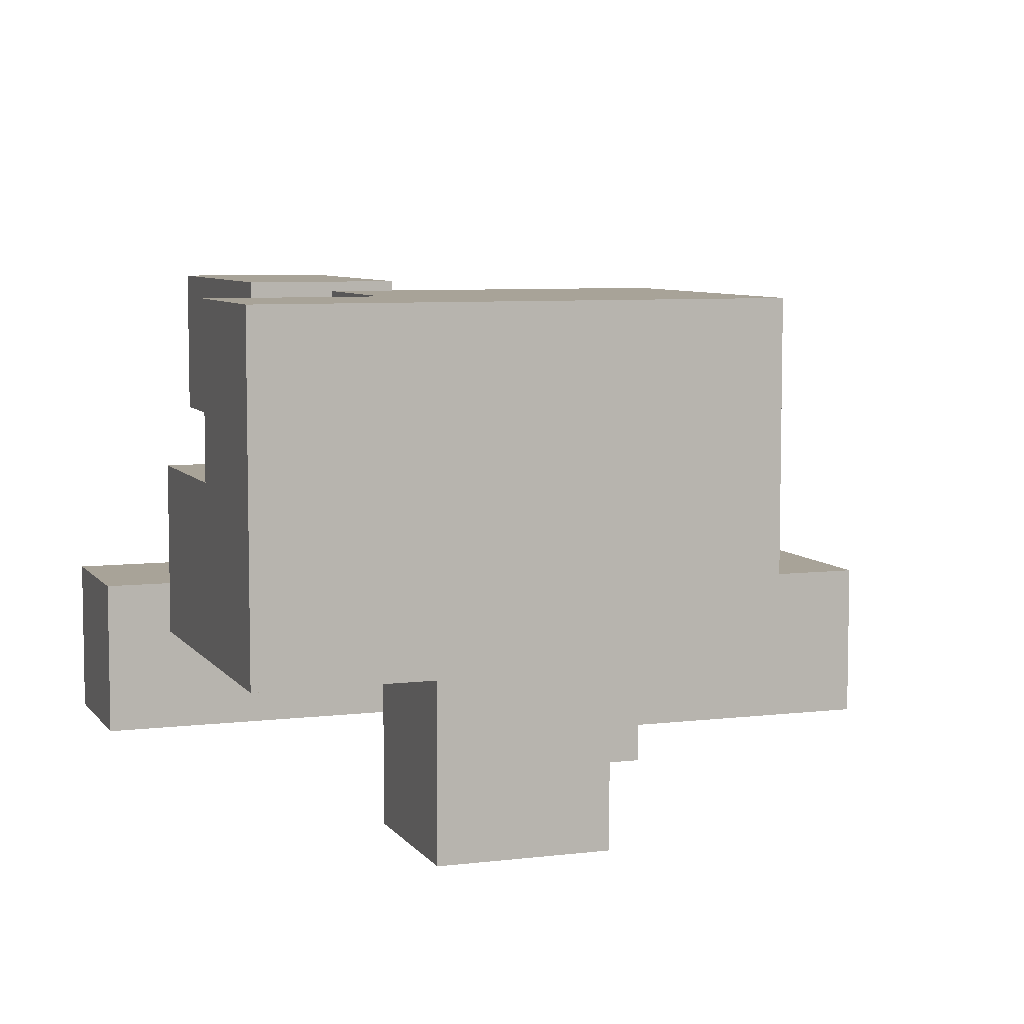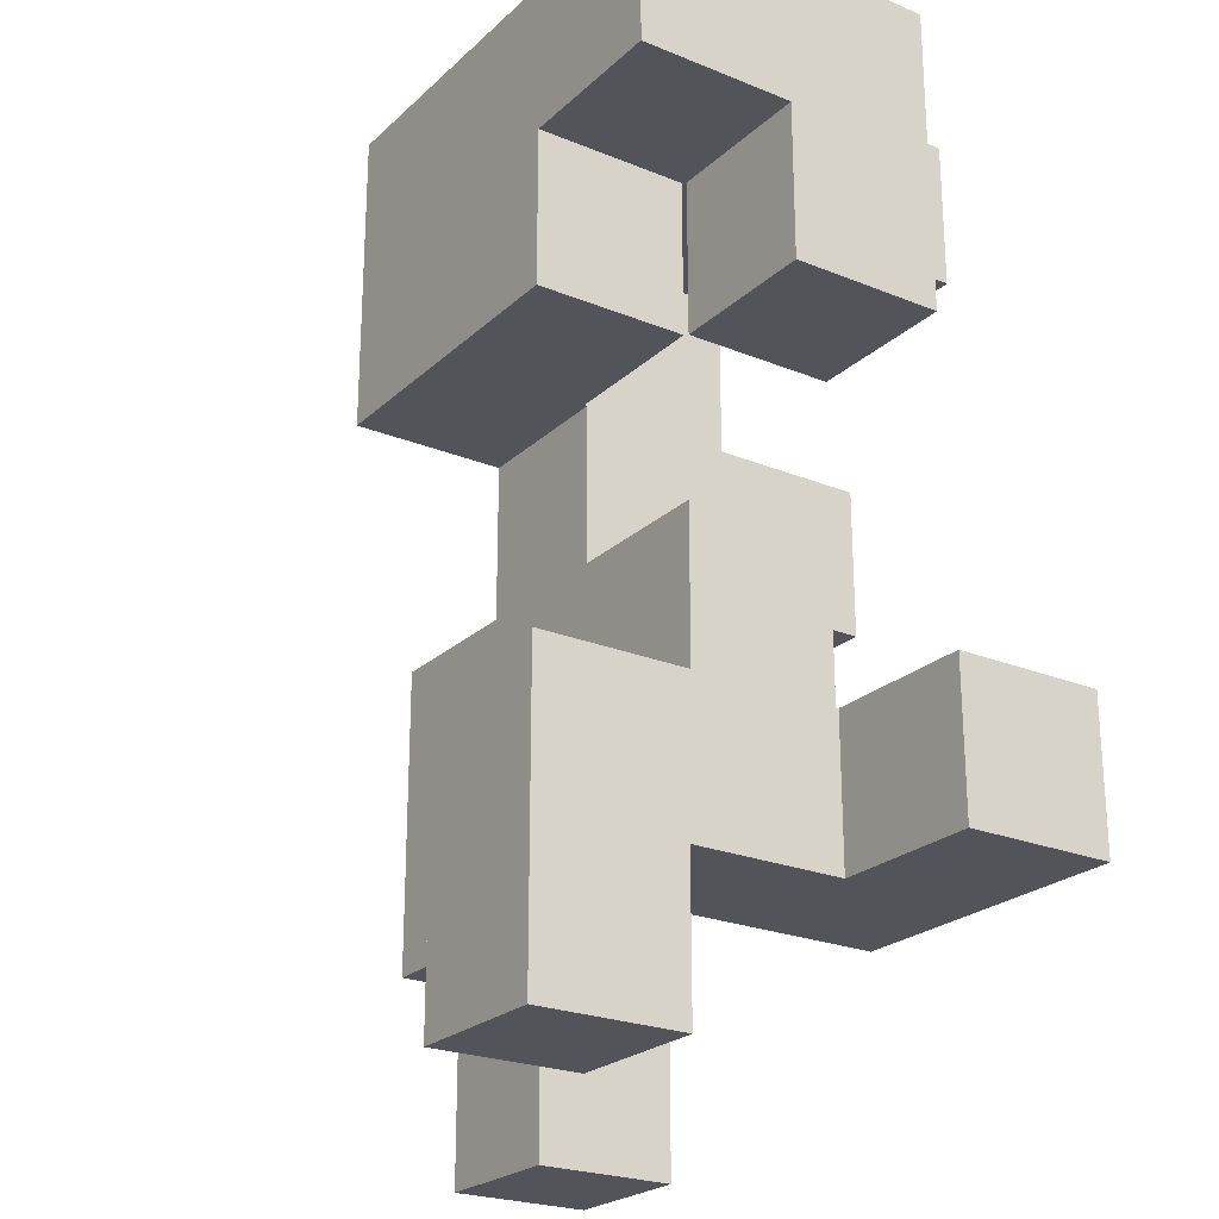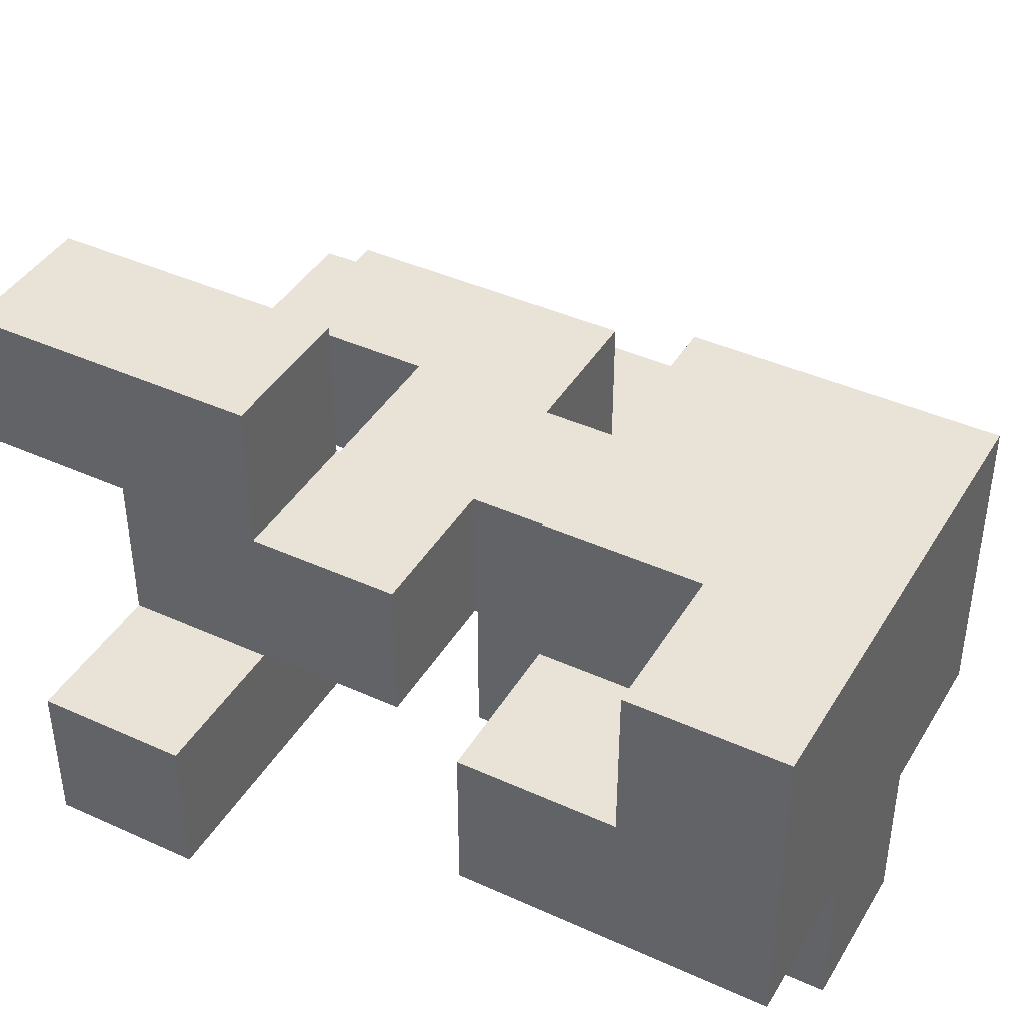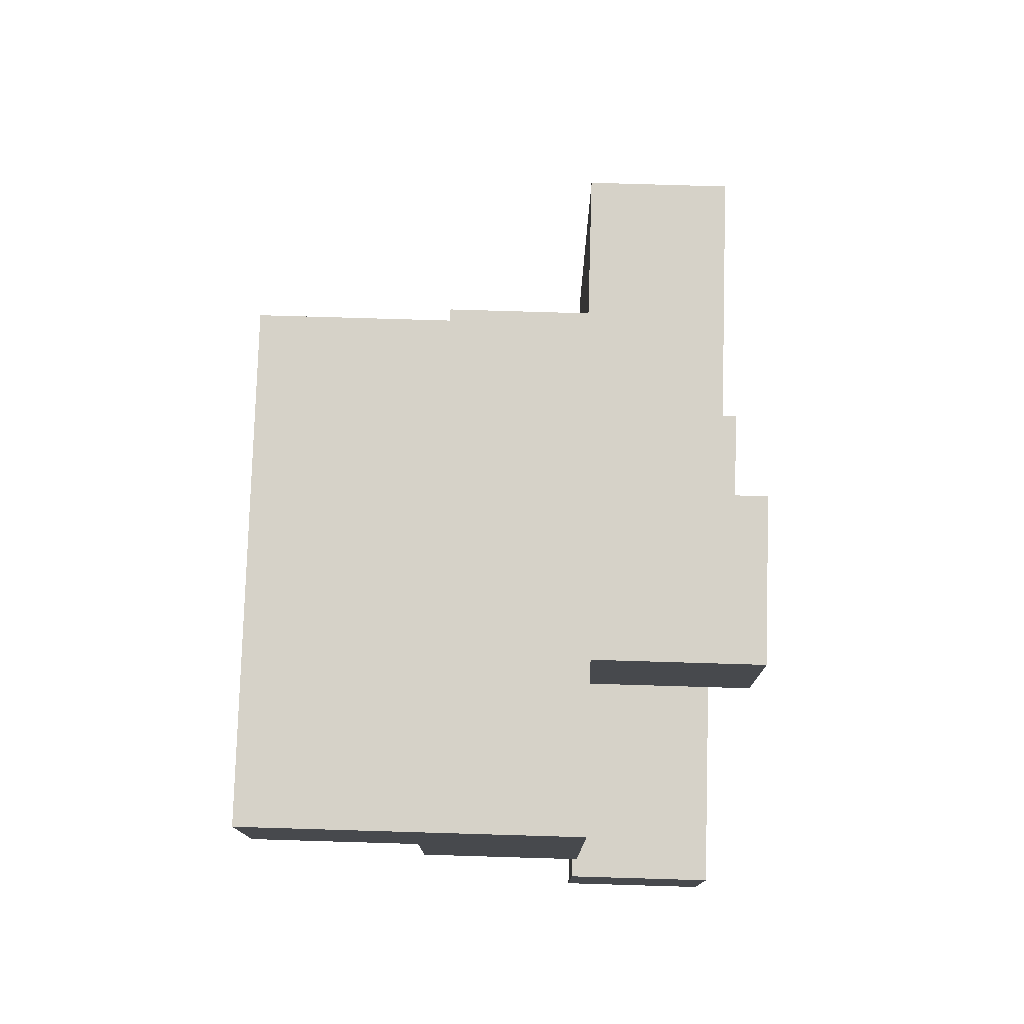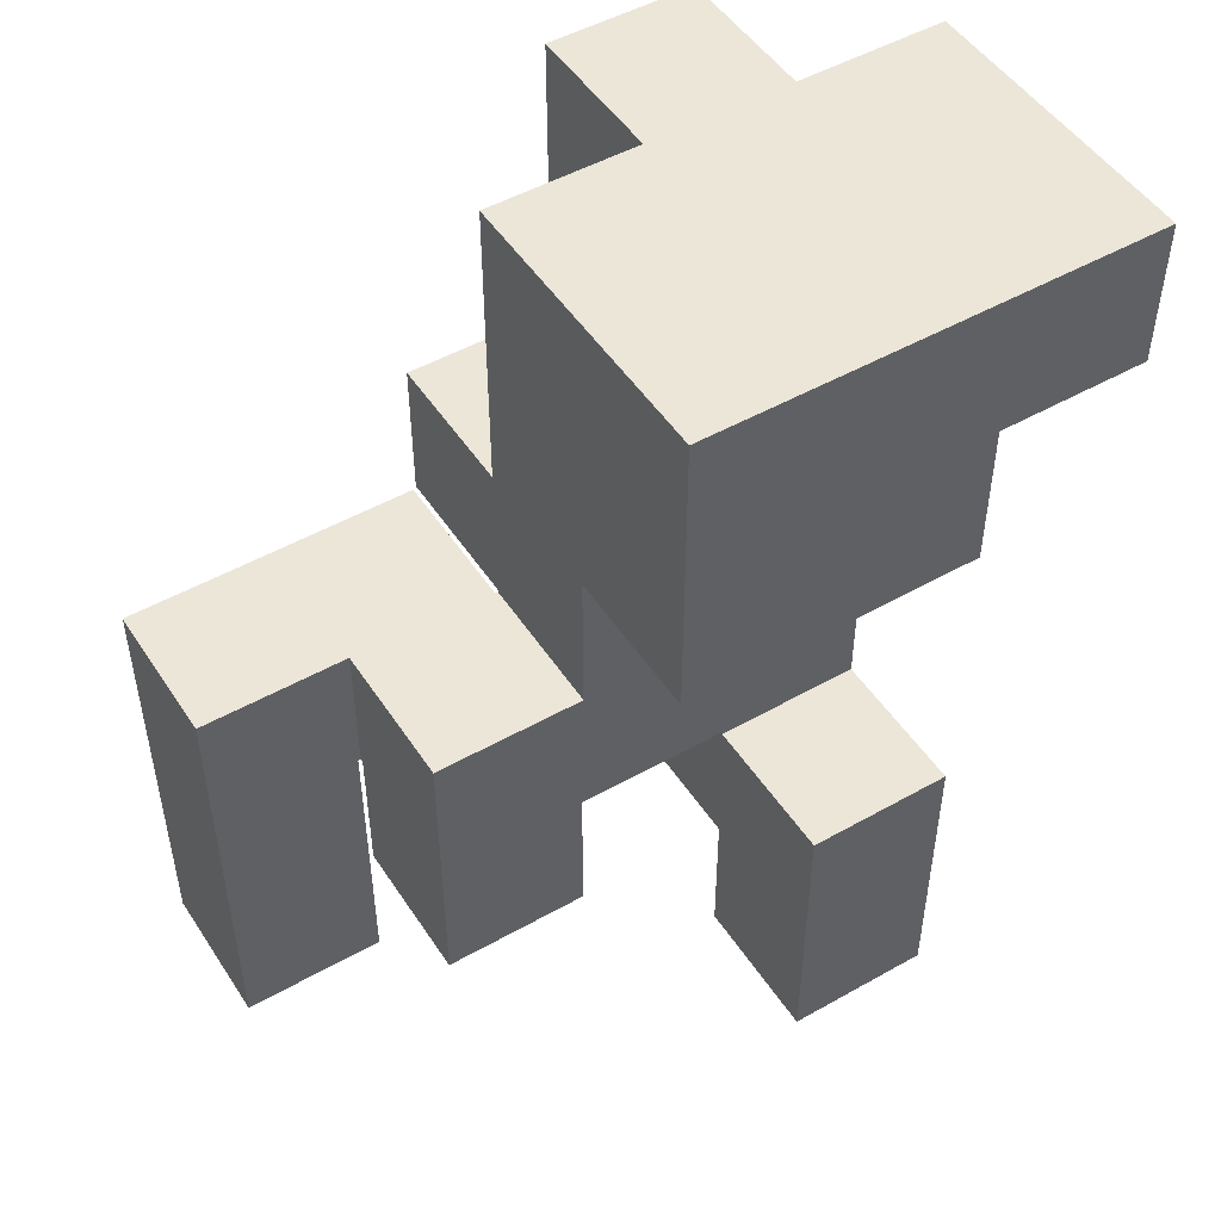
<metadata>
{"format":"obj","ext":"obj","renderer":"f3d","projection":"perspective","resolution":1024,"background":"white","views":[{"elev":6.9,"azim":-19.7,"up":"+Y"},{"elev":-23.8,"azim":-124.2,"up":"+Z"},{"elev":41.6,"azim":-61.3,"up":"+Y"},{"elev":77.8,"azim":-88.3,"up":"+Z"},{"elev":49.5,"azim":148.0,"up":"+Z"}]}
</metadata>
<code>
v -0.098 -0.202 0.002
v -0.098 -0.202 0.198
v -0.098 -0.2 0.198
v -0.098 -0.2 0.002
v 0.098 -0.398 0.002
v 0.098 -0.202 0.002
v 0.098 -0.202 0.198
v 0.098 -0.398 0.198
v 0.098 -0.2 0.002
v 0.098 -0.2 0.198
v -0.1 -0.398 0.002
v -0.098 -0.398 0.002
v -0.098 -0.398 0.198
v -0.1 -0.398 0.198
v -0.1 -0.202 0.002
v -0.1 -0.202 0.198
v -0.098 -0.198 0.198
v -0.098 -0.198 0.002
v -0.098 -0.002 0.198
v -0.098 -0.002 0.002
v -0.098 0 0.198
v -0.098 0 0.002
v -0.098 -0.198 0.2
v -0.098 -0.002 0.2
v 0.098 -0.198 0.002
v 0.098 -0.198 0.198
v 0.098 -0.002 0.002
v 0.098 -0.002 0.198
v 0.098 0 0.002
v 0.098 0 0.198
v 0.098 -0.002 0.2
v 0.098 -0.198 0.2
v -0.098 0.002 -0
v -0.098 0.002 0.002
v -0.098 0.198 0.002
v -0.098 0.198 -0
v -0.098 0.002 0.198
v -0.098 0.198 0.198
v 0.098 0.002 -0
v 0.098 0.198 -0
v 0.098 0.198 0.002
v 0.098 0.002 0.002
v 0.098 0.002 0.198
v 0.098 0.198 0.198
v -0.298 -0.398 0.002
v -0.298 -0.398 0.198
v -0.298 -0.202 0.198
v -0.298 -0.202 0.002
v -0.102 -0.398 0.002
v -0.102 -0.398 0.198
v -0.102 -0.202 0.198
v -0.102 -0.202 0.002
v -0.098 -0.198 0.202
v -0.098 -0.002 0.202
v -0.098 -0.198 0.398
v -0.098 -0.002 0.398
v 0.098 -0.002 0.202
v 0.098 -0.198 0.202
v 0.098 -0.198 0.398
v 0.1 -0.198 0.202
v 0.1 -0.198 0.398
v 0.098 -0.002 0.398
v 0.1 -0.002 0.398
v 0.1 -0.002 0.202
v 0.102 -0.198 0.398
v 0.102 -0.198 0.4
v 0.102 -0.002 0.4
v 0.102 -0.002 0.398
v 0.298 -0.198 0.398
v 0.298 -0.002 0.398
v 0.298 -0.002 0.4
v 0.298 -0.198 0.4
v 0.102 -0.198 0.202
v 0.298 -0.198 0.202
v 0.3 -0.198 0.202
v 0.3 -0.198 0.398
v 0.102 -0.002 0.202
v 0.298 -0.002 0.202
v 0.3 -0.002 0.398
v 0.3 -0.002 0.202
v 0.102 -0.198 0.402
v 0.102 -0.002 0.402
v 0.102 -0.2 0.402
v 0.102 -0.2 0.598
v 0.102 -0.198 0.598
v 0.102 -0.002 0.598
v 0.102 -0.198 0.6
v 0.102 -0.002 0.6
v 0.298 -0.002 0.402
v 0.298 -0.198 0.402
v 0.298 -0.2 0.402
v 0.298 -0.198 0.598
v 0.298 -0.2 0.598
v 0.298 -0.002 0.598
v 0.298 -0.002 0.6
v 0.298 -0.198 0.6
v 0.102 -0.198 0.602
v 0.102 -0.002 0.602
v 0.102 -0.198 0.798
v 0.102 -0.002 0.798
v 0.102 0 0.798
v 0.102 0 0.602
v 0.102 -0.198 0.8
v 0.102 -0.002 0.8
v 0.102 0 0.8
v 0.298 -0.002 0.602
v 0.298 -0.198 0.602
v 0.298 -0.002 0.798
v 0.298 -0.198 0.798
v 0.298 0 0.602
v 0.298 0 0.798
v 0.298 -0.002 0.8
v 0.298 -0.198 0.8
v 0.298 0 0.8
v 0.102 0.002 0.798
v 0.102 0.002 0.602
v 0.102 0.002 0.8
v 0.298 0.002 0.602
v 0.298 0.002 0.798
v 0.298 0.198 0.602
v 0.298 0.198 0.798
v 0.298 0.002 0.8
v 0.298 0.198 0.8
v 0.1 0.002 0.602
v 0.1 0.002 0.798
v 0.1 0.002 0.8
v 0.1 0.198 0.602
v 0.1 0.198 0.798
v 0.102 0.198 0.798
v 0.102 0.198 0.602
v 0.1 0.198 0.8
v 0.102 0.198 0.8
v -0.098 0.002 0.602
v -0.098 0.002 0.798
v -0.098 0.198 0.798
v -0.098 0.198 0.602
v -0.098 0.002 0.8
v -0.098 0.198 0.8
v 0.098 0.002 0.602
v 0.098 0.002 0.798
v 0.098 0.002 0.8
v 0.098 0.198 0.798
v 0.098 0.198 0.602
v 0.098 0.198 0.8
v -0.098 0.002 -0.198
v -0.098 0.002 -0.002
v -0.098 0.198 -0.002
v -0.098 0.198 -0.198
v 0.098 0.002 -0.198
v 0.098 0.198 -0.198
v 0.098 0.198 -0.002
v 0.098 0.002 -0.002
v 0.102 -0.398 0.402
v 0.102 -0.398 0.598
v 0.102 -0.202 0.598
v 0.102 -0.202 0.402
v 0.298 -0.398 0.402
v 0.298 -0.202 0.402
v 0.298 -0.202 0.598
v 0.298 -0.398 0.598
v -0.098 0.002 0.802
v -0.098 0.198 0.802
v 0.098 0.002 0.802
v 0.1 0.002 0.802
v -0.1 0.198 0.802
v -0.1 0.198 0.998
v -0.098 0.198 0.998
v 0.098 0.198 0.802
v 0.098 0.198 0.998
v 0.1 0.198 0.802
v 0.1 0.198 0.998
v -0.1 0 0.802
v -0.1 0.002 0.802
v -0.098 0 0.802
v 0.098 0 0.802
v 0.1 0 0.802
v -0.1 0 0.998
v -0.098 0 0.998
v -0.098 0.002 0.998
v -0.1 0.002 0.998
v 0.098 0 0.998
v 0.098 0.002 0.998
v 0.1 0 0.998
v 0.1 0.002 0.998
v 0.1 0 0.8
v 0.298 0.002 0.802
v 0.298 0 0.802
v 0.298 0.198 0.802
v 0.298 0.002 0.998
v 0.298 0 0.998
v 0.298 0.198 0.998
v 0.102 0 0.802
v 0.102 0.198 0.802
v 0.102 0.198 0.998
v 0.102 0 0.998
v 0.102 0.002 0.998
v -0.298 0 0.802
v -0.298 0 0.998
v -0.298 0.002 0.998
v -0.298 0.002 0.802
v -0.298 0.198 0.998
v -0.298 0.198 0.802
v -0.102 0.198 0.998
v -0.102 0.198 0.802
v -0.102 0.002 0.802
v -0.102 0 0.802
v -0.102 0 0.998
v -0.102 0.002 0.998
v 0.302 -0.198 0.2
v 0.302 -0.198 0.202
v 0.302 -0.002 0.202
v 0.302 -0.002 0.2
v 0.302 -0.2 0.202
v 0.302 -0.2 0.398
v 0.302 -0.198 0.398
v 0.498 -0.198 0.2
v 0.498 -0.002 0.2
v 0.498 -0.002 0.202
v 0.498 -0.198 0.202
v 0.498 -0.2 0.202
v 0.498 -0.198 0.398
v 0.498 -0.2 0.398
v 0.498 -0.002 0.398
v 0.302 -0.002 0.398
v 0.302 -0.198 0.002
v 0.302 -0.198 0.198
v 0.302 -0.002 0.198
v 0.302 -0.002 0.002
v 0.498 -0.198 0.002
v 0.498 -0.002 0.002
v 0.498 -0.002 0.198
v 0.498 -0.198 0.198
v -0.298 -0.198 0.8
v -0.298 -0.198 0.802
v -0.298 -0.002 0.802
v -0.298 -0.002 0.8
v -0.298 -0.198 0.998
v -0.298 -0.002 0.998
v -0.102 -0.198 0.8
v -0.102 -0.002 0.8
v -0.102 -0.002 0.802
v -0.102 -0.198 0.802
v -0.102 -0.198 0.998
v -0.1 -0.198 0.802
v -0.1 -0.198 0.998
v -0.1 -0.002 0.802
v -0.102 -0.002 0.998
v -0.1 -0.002 0.998
v -0.298 -0.198 0.602
v -0.298 -0.198 0.798
v -0.298 -0.002 0.798
v -0.298 -0.002 0.602
v -0.102 -0.198 0.602
v -0.102 -0.002 0.602
v -0.102 -0.002 0.798
v -0.102 -0.198 0.798
v 0.302 -0.398 0.202
v 0.302 -0.398 0.398
v 0.302 -0.202 0.398
v 0.302 -0.202 0.202
v 0.498 -0.202 0.202
v 0.498 -0.202 0.398
v 0.498 -0.398 0.202
v 0.498 -0.398 0.398
v 0.5 -0.398 0.202
v 0.5 -0.398 0.398
v 0.5 -0.202 0.398
v 0.5 -0.202 0.202
v 0.502 -0.398 0.2
v 0.502 -0.398 0.202
v 0.502 -0.202 0.202
v 0.502 -0.202 0.2
v 0.698 -0.398 0.2
v 0.698 -0.202 0.2
v 0.698 -0.202 0.202
v 0.698 -0.398 0.202
v 0.698 -0.202 0.398
v 0.698 -0.398 0.398
v 0.502 -0.398 0.398
v 0.502 -0.202 0.398
v 0.102 -0.198 0.802
v 0.102 -0.002 0.802
v 0.298 -0.002 0.802
v 0.298 -0.198 0.802
v 0.298 -0.002 0.998
v 0.298 -0.198 0.998
v 0.1 -0.198 0.802
v 0.102 -0.198 0.998
v 0.1 -0.198 0.998
v 0.1 -0.002 0.802
v 0.102 -0.002 0.998
v 0.1 -0.002 0.998
v -0.098 -0.2 0.802
v -0.098 -0.2 0.998
v -0.098 -0.198 0.998
v -0.098 -0.198 0.802
v 0.098 -0.2 0.802
v 0.098 -0.198 0.802
v 0.098 -0.198 0.998
v 0.098 -0.2 0.998
v -0.098 -0.002 0.802
v 0.098 -0.002 0.802
v -0.098 -0.002 0.998
v 0.098 -0.002 0.998
v 0.502 -0.398 -0
v 0.502 -0.398 0.002
v 0.502 -0.202 0.002
v 0.502 -0.202 -0
v 0.502 -0.398 0.198
v 0.502 -0.202 0.198
v 0.698 -0.398 -0
v 0.698 -0.202 -0
v 0.698 -0.202 0.002
v 0.698 -0.398 0.002
v 0.698 -0.202 0.198
v 0.698 -0.398 0.198
v -0.098 -0.398 0.802
v -0.098 -0.398 0.998
v -0.098 -0.202 0.998
v -0.098 -0.202 0.802
v 0.098 -0.398 0.802
v 0.098 -0.202 0.802
v 0.098 -0.202 0.998
v 0.098 -0.398 0.998
v 0.502 -0.398 -0.198
v 0.502 -0.398 -0.002
v 0.502 -0.202 -0.002
v 0.502 -0.202 -0.198
v 0.698 -0.398 -0.198
v 0.698 -0.202 -0.198
v 0.698 -0.202 -0.002
v 0.698 -0.398 -0.002
f 1 2 3 4
f 5 6 7 8
f 6 9 10 7
f 11 12 13 14
f 12 5 8 13
f 15 16 2 1
f 11 15 1 12
f 12 1 6 5
f 1 4 9 6
f 14 13 2 16
f 13 8 7 2
f 2 7 10 3
f 4 3 17 18
f 18 17 19 20
f 20 19 21 22
f 17 23 24 19
f 9 25 26 10
f 25 27 28 26
f 27 29 30 28
f 26 28 31 32
f 17 26 32 23
f 19 24 31 28
f 4 18 25 9
f 18 20 27 25
f 20 22 29 27
f 3 10 26 17
f 19 28 30 21
f 33 34 35 36
f 22 21 37 34
f 34 37 38 35
f 39 40 41 42
f 29 42 43 30
f 42 41 44 43
f 33 39 42 34
f 36 35 41 40
f 35 38 44 41
f 22 34 42 29
f 21 30 43 37
f 37 43 44 38
f 45 46 47 48
f 45 49 50 46
f 49 11 14 50
f 48 47 51 52
f 52 51 16 15
f 45 48 52 49
f 49 52 15 11
f 46 50 51 47
f 50 14 16 51
f 23 53 54 24
f 53 55 56 54
f 32 31 57 58
f 23 32 58 53
f 53 58 59 55
f 58 60 61 59
f 24 54 57 31
f 54 56 62 57
f 57 62 63 64
f 58 57 64 60
f 55 59 62 56
f 59 61 63 62
f 65 66 67 68
f 69 70 71 72
f 60 73 65 61
f 73 74 69 65
f 65 69 72 66
f 74 75 76 69
f 64 63 68 77
f 77 68 70 78
f 68 67 71 70
f 78 70 79 80
f 60 64 77 73
f 73 77 78 74
f 74 78 80 75
f 61 65 68 63
f 69 76 79 70
f 66 81 82 67
f 83 84 85 81
f 81 85 86 82
f 85 87 88 86
f 72 71 89 90
f 91 90 92 93
f 90 89 94 92
f 92 94 95 96
f 66 72 90 81
f 85 92 96 87
f 67 82 89 71
f 82 86 94 89
f 86 88 95 94
f 83 81 90 91
f 84 93 92 85
f 87 97 98 88
f 97 99 100 98
f 98 100 101 102
f 99 103 104 100
f 100 104 105 101
f 96 95 106 107
f 107 106 108 109
f 106 110 111 108
f 109 108 112 113
f 108 111 114 112
f 87 96 107 97
f 97 107 109 99
f 99 109 113 103
f 88 98 106 95
f 98 102 110 106
f 102 101 115 116
f 101 105 117 115
f 110 118 119 111
f 118 120 121 119
f 111 119 122 114
f 119 121 123 122
f 124 116 115 125
f 125 115 117 126
f 127 128 129 130
f 128 131 132 129
f 130 129 121 120
f 129 132 123 121
f 102 116 118 110
f 124 127 130 116
f 116 130 120 118
f 133 134 135 136
f 134 137 138 135
f 133 139 140 134
f 134 140 141 137
f 139 124 125 140
f 140 125 126 141
f 136 135 142 143
f 135 138 144 142
f 143 142 128 127
f 142 144 131 128
f 133 136 143 139
f 139 143 127 124
f 145 146 147 148
f 146 33 36 147
f 149 150 151 152
f 152 151 40 39
f 145 149 152 146
f 146 152 39 33
f 148 147 151 150
f 147 36 40 151
f 145 148 150 149
f 153 154 155 156
f 156 155 84 83
f 157 158 159 160
f 158 91 93 159
f 153 157 160 154
f 153 156 158 157
f 156 83 91 158
f 154 160 159 155
f 155 159 93 84
f 137 161 162 138
f 137 141 163 161
f 141 126 164 163
f 165 166 167 162
f 138 162 168 144
f 162 167 169 168
f 144 168 170 131
f 168 169 171 170
f 172 173 161 174
f 174 161 163 175
f 175 163 164 176
f 173 165 162 161
f 177 178 179 180
f 178 181 182 179
f 181 183 184 182
f 180 179 167 166
f 179 182 169 167
f 182 184 171 169
f 185 176 164 126
f 114 122 186 187
f 122 123 188 186
f 187 186 189 190
f 186 188 191 189
f 185 105 192 176
f 131 170 193 132
f 170 171 194 193
f 132 193 188 123
f 193 194 191 188
f 185 126 117 105
f 183 195 196 184
f 195 190 189 196
f 184 196 194 171
f 196 189 191 194
f 197 198 199 200
f 200 199 201 202
f 202 201 203 204
f 204 203 166 165
f 197 200 205 206
f 206 205 173 172
f 200 202 204 205
f 205 204 165 173
f 198 207 208 199
f 207 177 180 208
f 199 208 203 201
f 208 180 166 203
f 209 210 211 212
f 213 214 215 210
f 216 217 218 219
f 220 219 221 222
f 219 218 223 221
f 75 210 215 76
f 209 216 219 210
f 80 79 224 211
f 212 211 218 217
f 211 224 223 218
f 213 210 219 220
f 75 80 211 210
f 214 222 221 215
f 76 215 224 79
f 215 221 223 224
f 225 226 227 228
f 226 209 212 227
f 229 230 231 232
f 232 231 217 216
f 225 229 232 226
f 226 232 216 209
f 228 227 231 230
f 227 212 217 231
f 225 228 230 229
f 233 234 235 236
f 234 237 238 235
f 235 238 198 197
f 239 240 241 242
f 233 239 242 234
f 234 242 243 237
f 242 244 245 243
f 236 235 241 240
f 242 241 246 244
f 235 197 206 241
f 241 206 172 246
f 237 243 247 238
f 243 245 248 247
f 238 247 207 198
f 247 248 177 207
f 249 250 251 252
f 250 233 236 251
f 253 254 255 256
f 256 255 240 239
f 249 253 256 250
f 250 256 239 233
f 252 251 255 254
f 251 236 240 255
f 249 252 254 253
f 257 258 259 260
f 260 259 214 213
f 261 220 222 262
f 257 263 264 258
f 263 265 266 264
f 261 262 267 268
f 257 260 261 263
f 263 261 268 265
f 260 213 220 261
f 258 264 262 259
f 264 266 267 262
f 259 262 222 214
f 269 270 271 272
f 273 274 275 276
f 276 275 277 278
f 265 270 279 266
f 269 273 276 270
f 270 276 278 279
f 268 267 280 271
f 272 271 275 274
f 271 280 277 275
f 265 268 271 270
f 266 279 280 267
f 279 278 277 280
f 103 281 282 104
f 104 282 192 105
f 113 112 283 284
f 112 114 187 283
f 284 283 285 286
f 283 187 190 285
f 287 281 288 289
f 103 113 284 281
f 281 284 286 288
f 287 290 282 281
f 290 176 192 282
f 289 288 291 292
f 288 286 285 291
f 292 291 195 183
f 291 285 190 195
f 293 294 295 296
f 297 298 299 300
f 244 296 295 245
f 298 287 289 299
f 293 296 298 297
f 244 246 301 296
f 296 301 302 298
f 298 302 290 287
f 246 172 174 301
f 301 174 175 302
f 302 175 176 290
f 294 300 299 295
f 245 295 303 248
f 295 299 304 303
f 299 289 292 304
f 248 303 178 177
f 303 304 181 178
f 304 292 183 181
f 305 306 307 308
f 306 309 310 307
f 309 269 272 310
f 311 312 313 314
f 314 313 315 316
f 316 315 274 273
f 305 311 314 306
f 306 314 316 309
f 309 316 273 269
f 308 307 313 312
f 307 310 315 313
f 310 272 274 315
f 317 318 319 320
f 320 319 294 293
f 321 322 323 324
f 322 297 300 323
f 317 321 324 318
f 317 320 322 321
f 320 293 297 322
f 318 324 323 319
f 319 323 300 294
f 325 326 327 328
f 326 305 308 327
f 329 330 331 332
f 332 331 312 311
f 325 329 332 326
f 326 332 311 305
f 328 327 331 330
f 327 308 312 331
f 325 328 330 329

</code>
